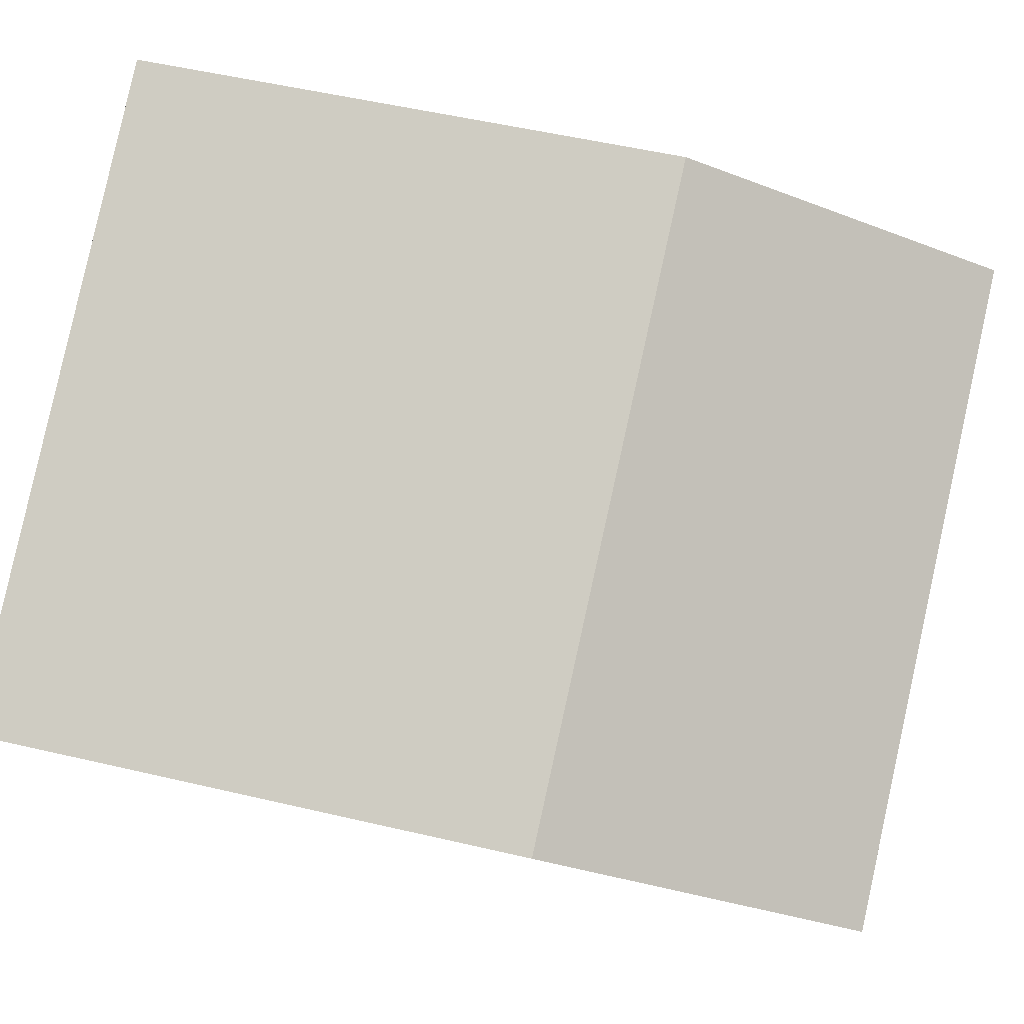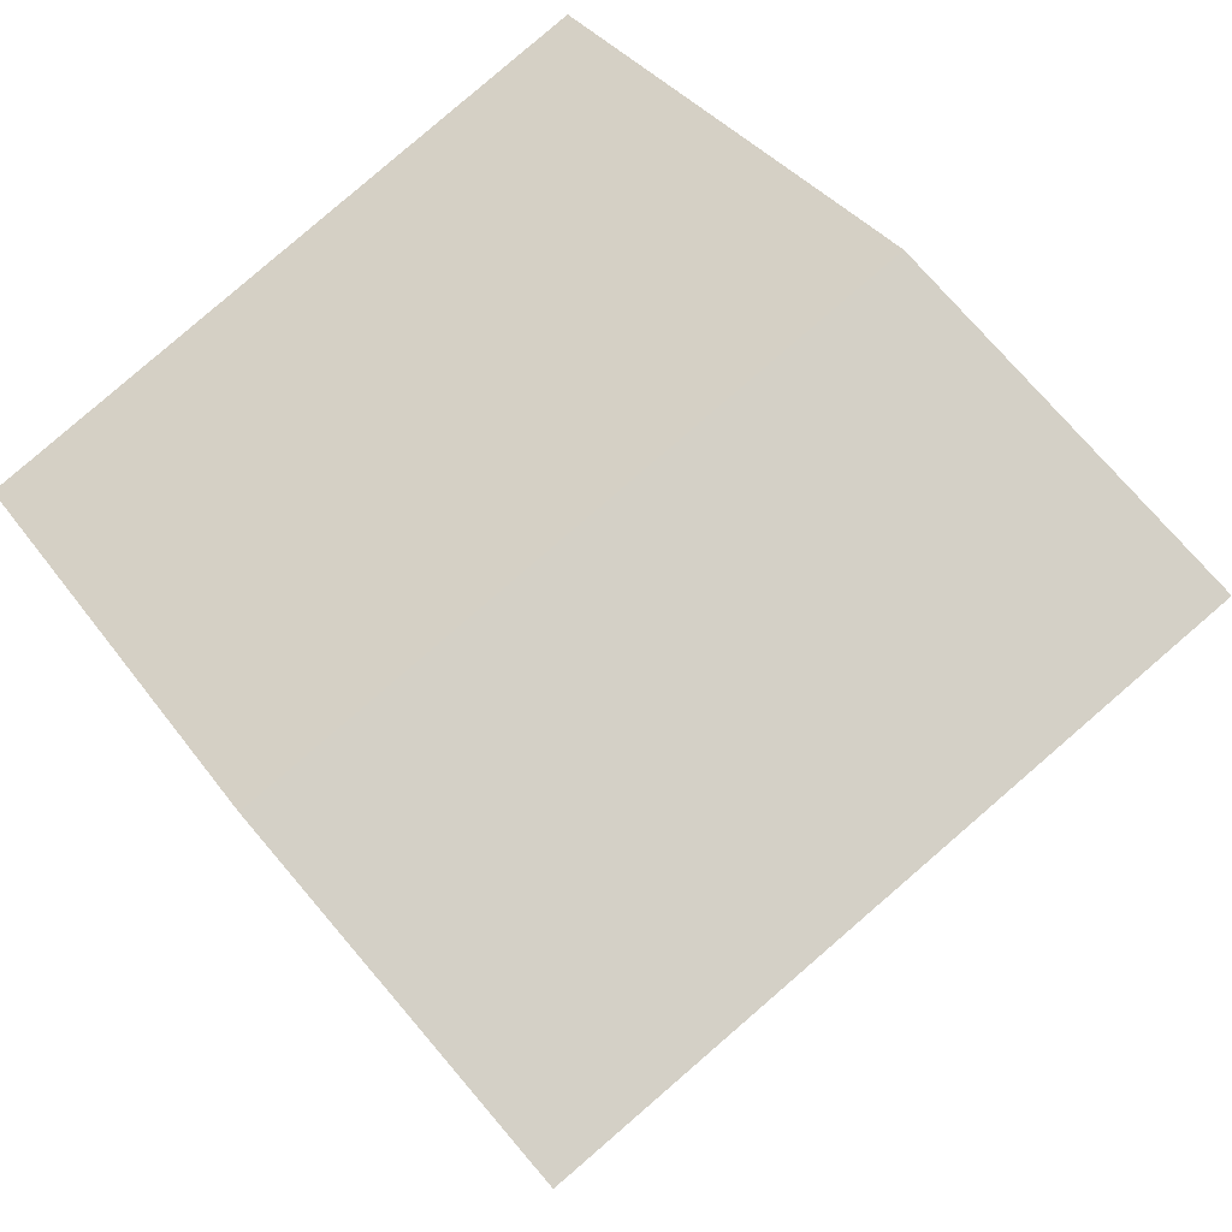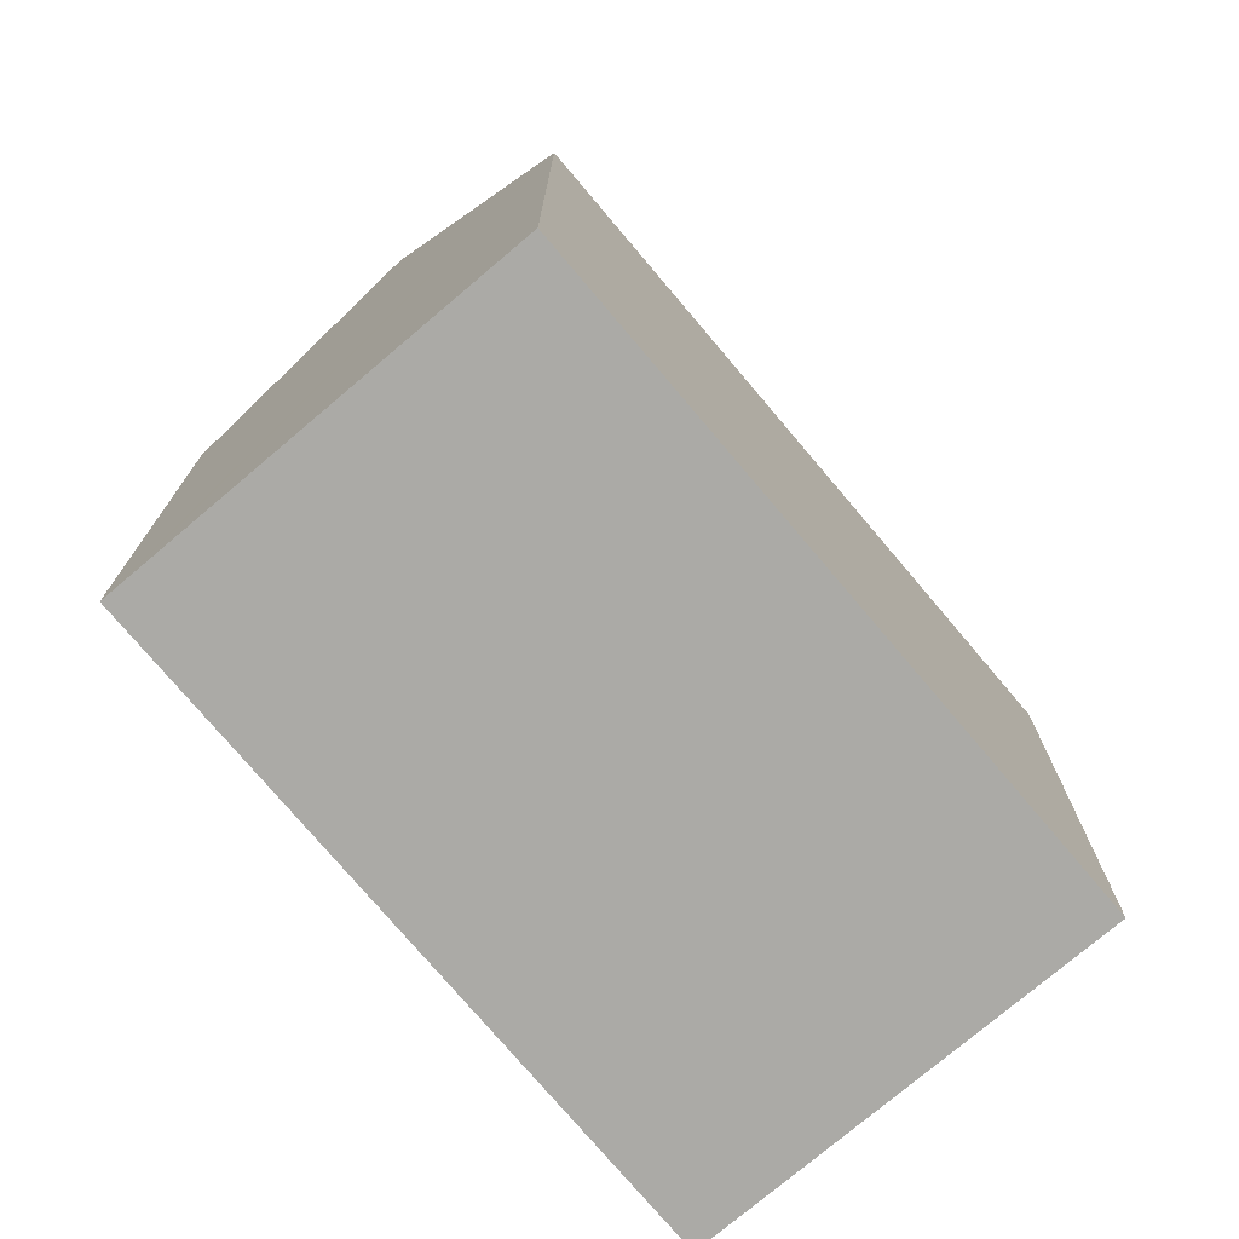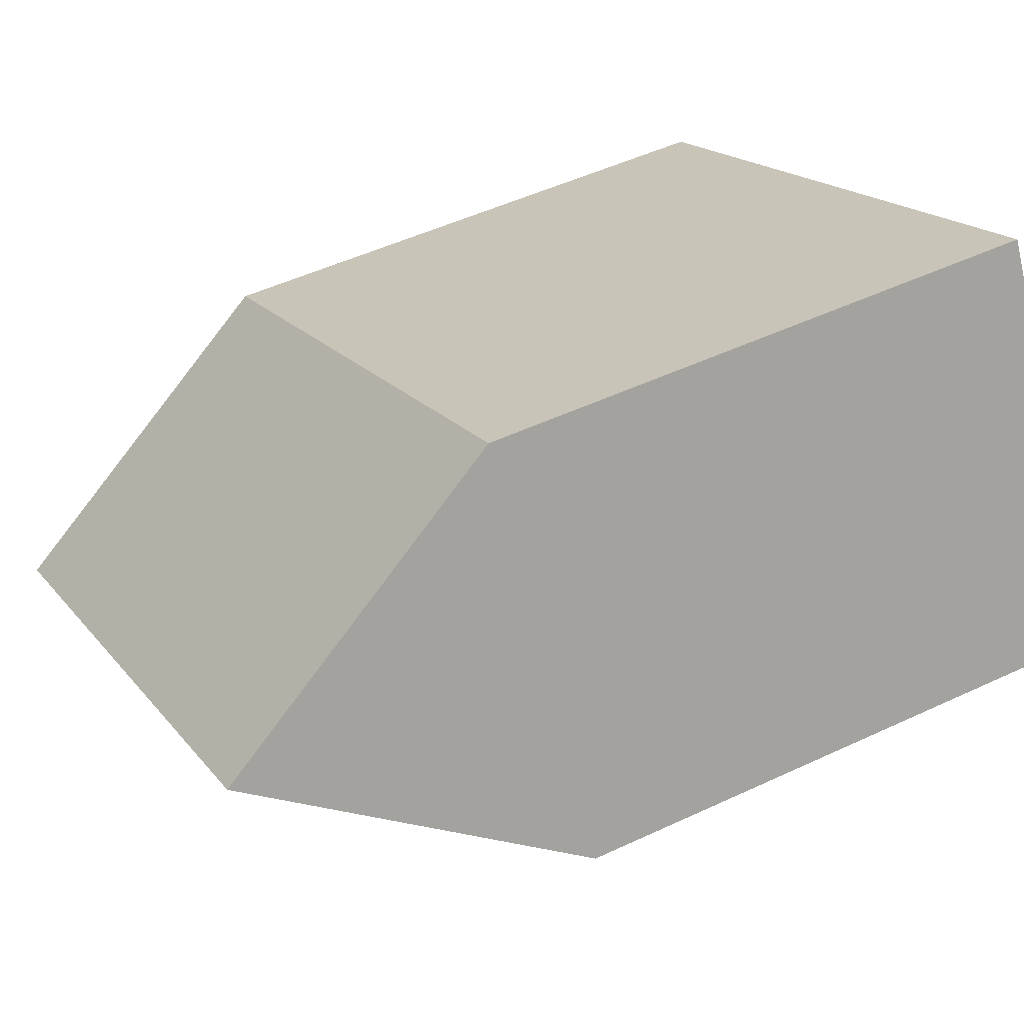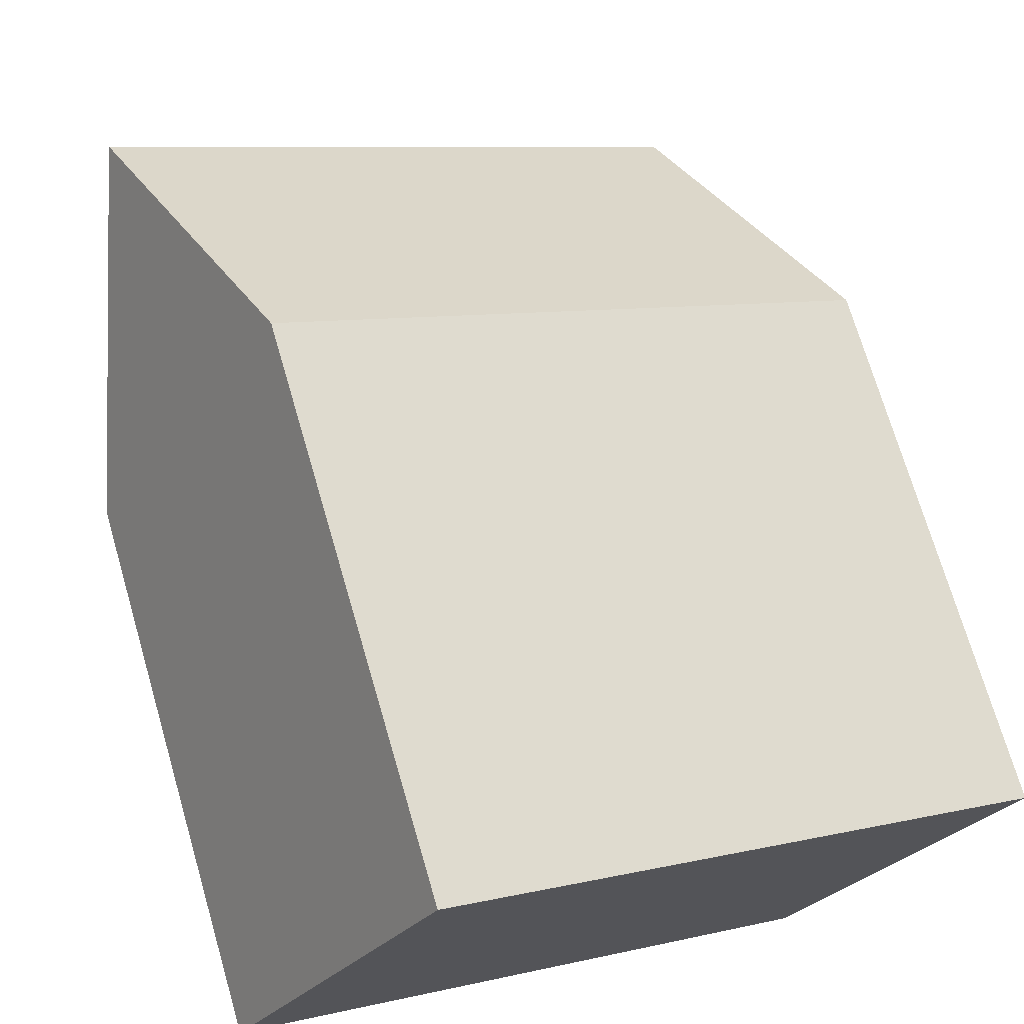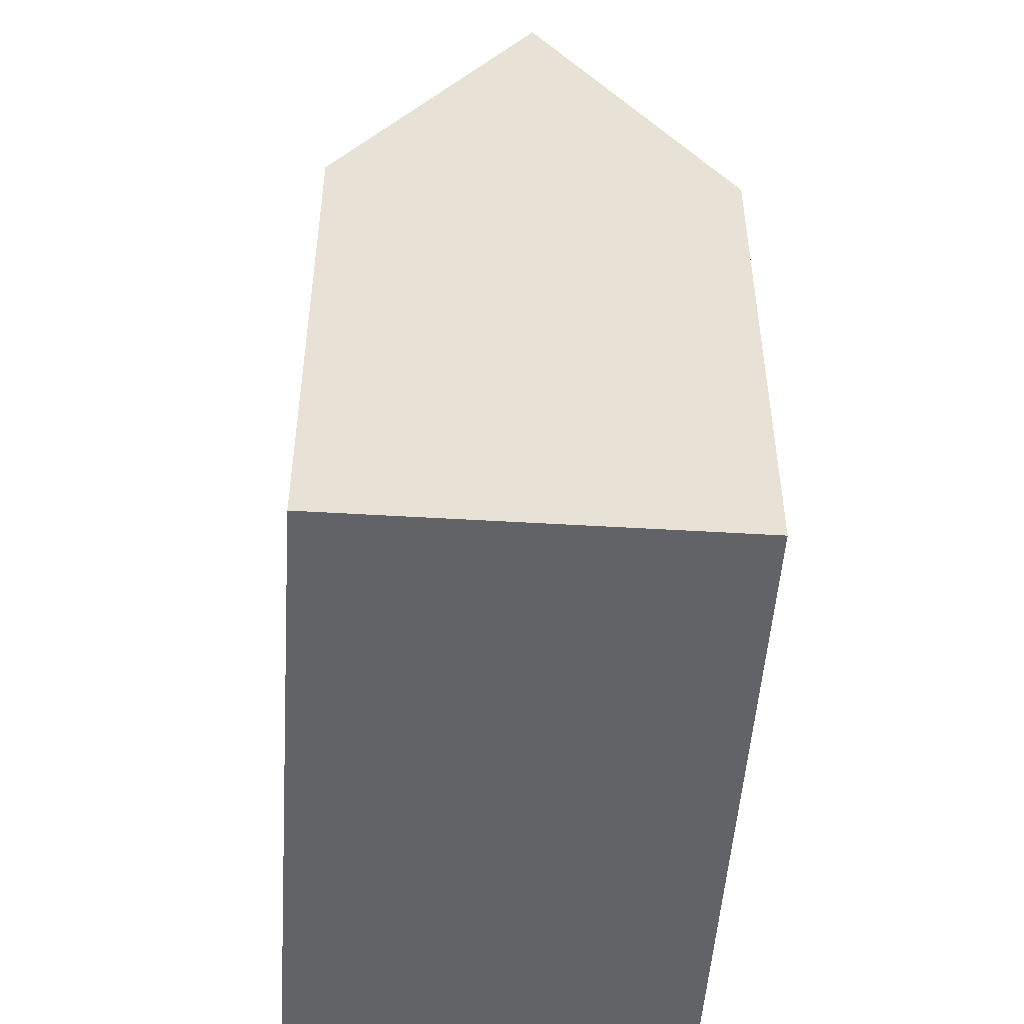
<metadata>
{"format":"obj","ext":"obj","renderer":"f3d","projection":"perspective","resolution":1024,"background":"white","views":[{"elev":52.1,"azim":104.3,"up":"+Z"},{"elev":33.1,"azim":150.7,"up":"+Z"},{"elev":-75.7,"azim":-20.1,"up":"+Y"},{"elev":49.2,"azim":-117.6,"up":"+Z"},{"elev":71.9,"azim":-16.3,"up":"+Z"},{"elev":-50.8,"azim":115.9,"up":"+Y"}]}
</metadata>
<code>
v  17.89 22.17 -3.951
v  13.94 14.22 4.6
v  20.6 14.2 0.807
v  2.695 22.17 4.741
v  12.3 14.22 5.53
v  5.385 14.24 9.471
v  0.218 14.87 0.384
v  6.367 14.22 -3.641
v  0 14.22 8.71e-16
v  8.627 14.22 -4.934
v  15.2 14.22 -8.692
v  15.41 14.85 -8.322
v  15.43 14.9 -8.289
v  0 0 0
v  0.218 -2.351e-17 0.384
v  5.385 -5.799e-16 9.471
v  2.695 -2.903e-16 4.741
v  20.6 -4.941e-17 0.807
v  13.94 -2.817e-16 4.6
v  12.3 -3.386e-16 5.53
v  15.2 5.322e-16 -8.692
v  17.89 2.419e-16 -3.951
v  15.41 5.096e-16 -8.322
v  15.43 5.076e-16 -8.289
v  6.367 2.229e-16 -3.641
v  8.627 3.021e-16 -4.934
g defaultobject
f 1 2 3
f 2 1 4
f 2 4 5
f 5 4 6
f 7 8 9
f 8 7 4
f 8 4 1
f 8 1 10
f 10 1 11
f 11 1 12
f 12 1 13
f 7 6 4
f 6 7 9
f 6 9 14
f 6 14 15
f 6 15 16
f 16 15 17
f 16 5 6
f 5 16 2
f 2 16 3
f 3 16 18
f 18 16 19
f 19 16 20
f 3 13 1
f 13 3 18
f 13 18 12
f 12 18 11
f 11 18 21
f 21 18 22
f 21 22 23
f 23 22 24
f 21 10 11
f 10 21 8
f 8 21 9
f 9 21 14
f 14 21 25
f 25 21 26
f 19 22 18
f 22 19 23
f 23 19 20
f 23 20 16
f 23 16 21
f 21 16 26
f 26 16 17
f 26 17 25
f 25 17 14
f 14 17 15

</code>
